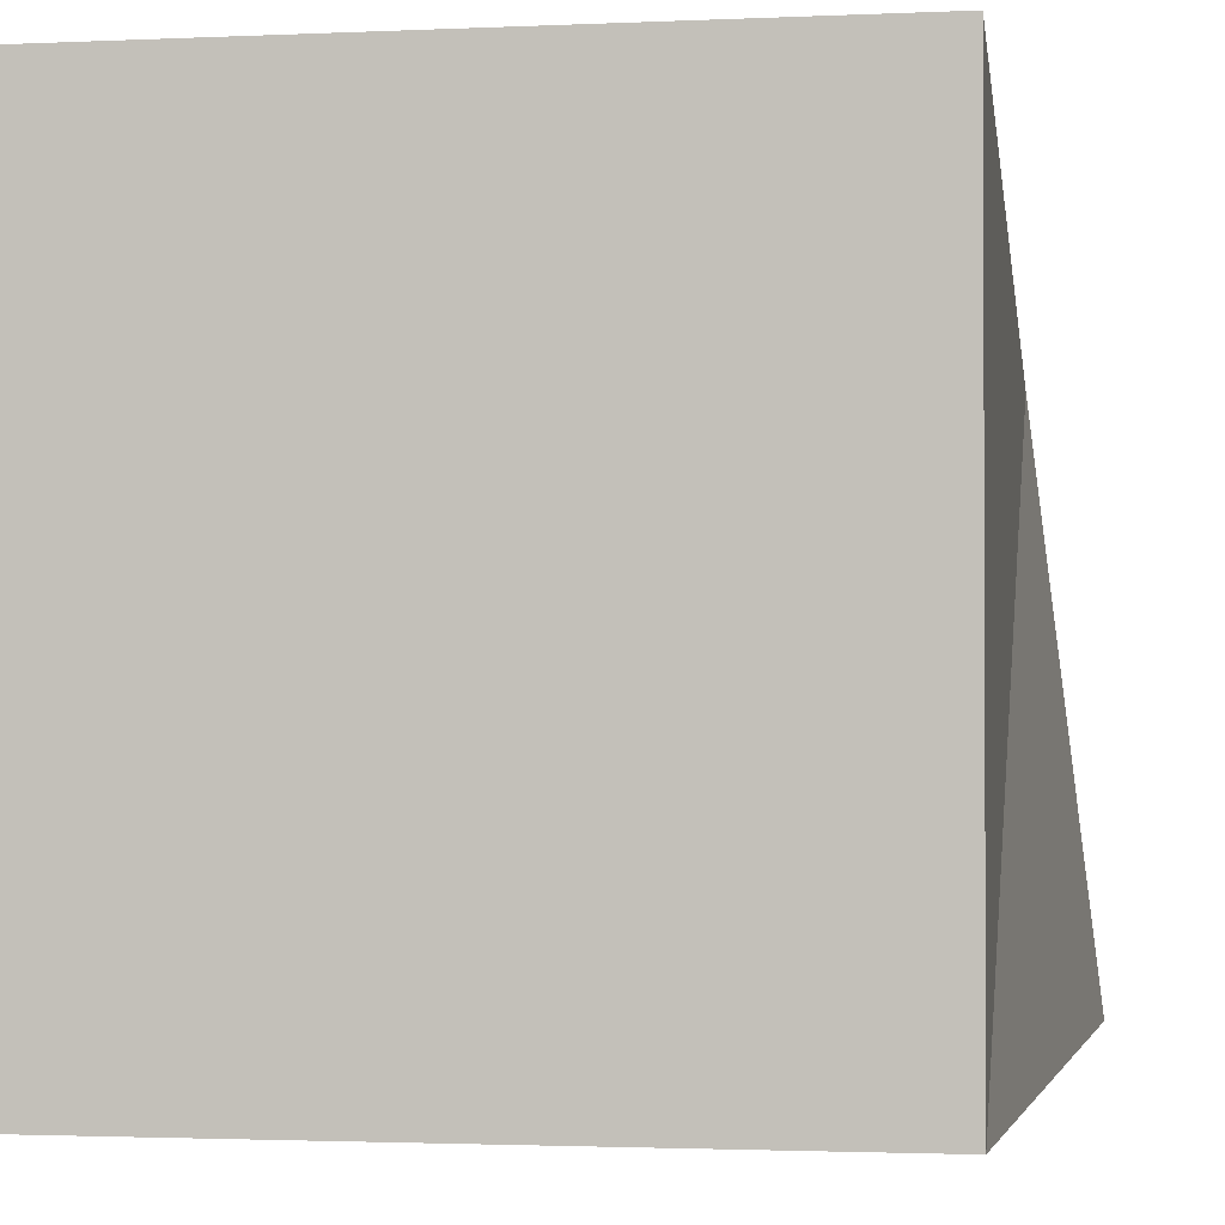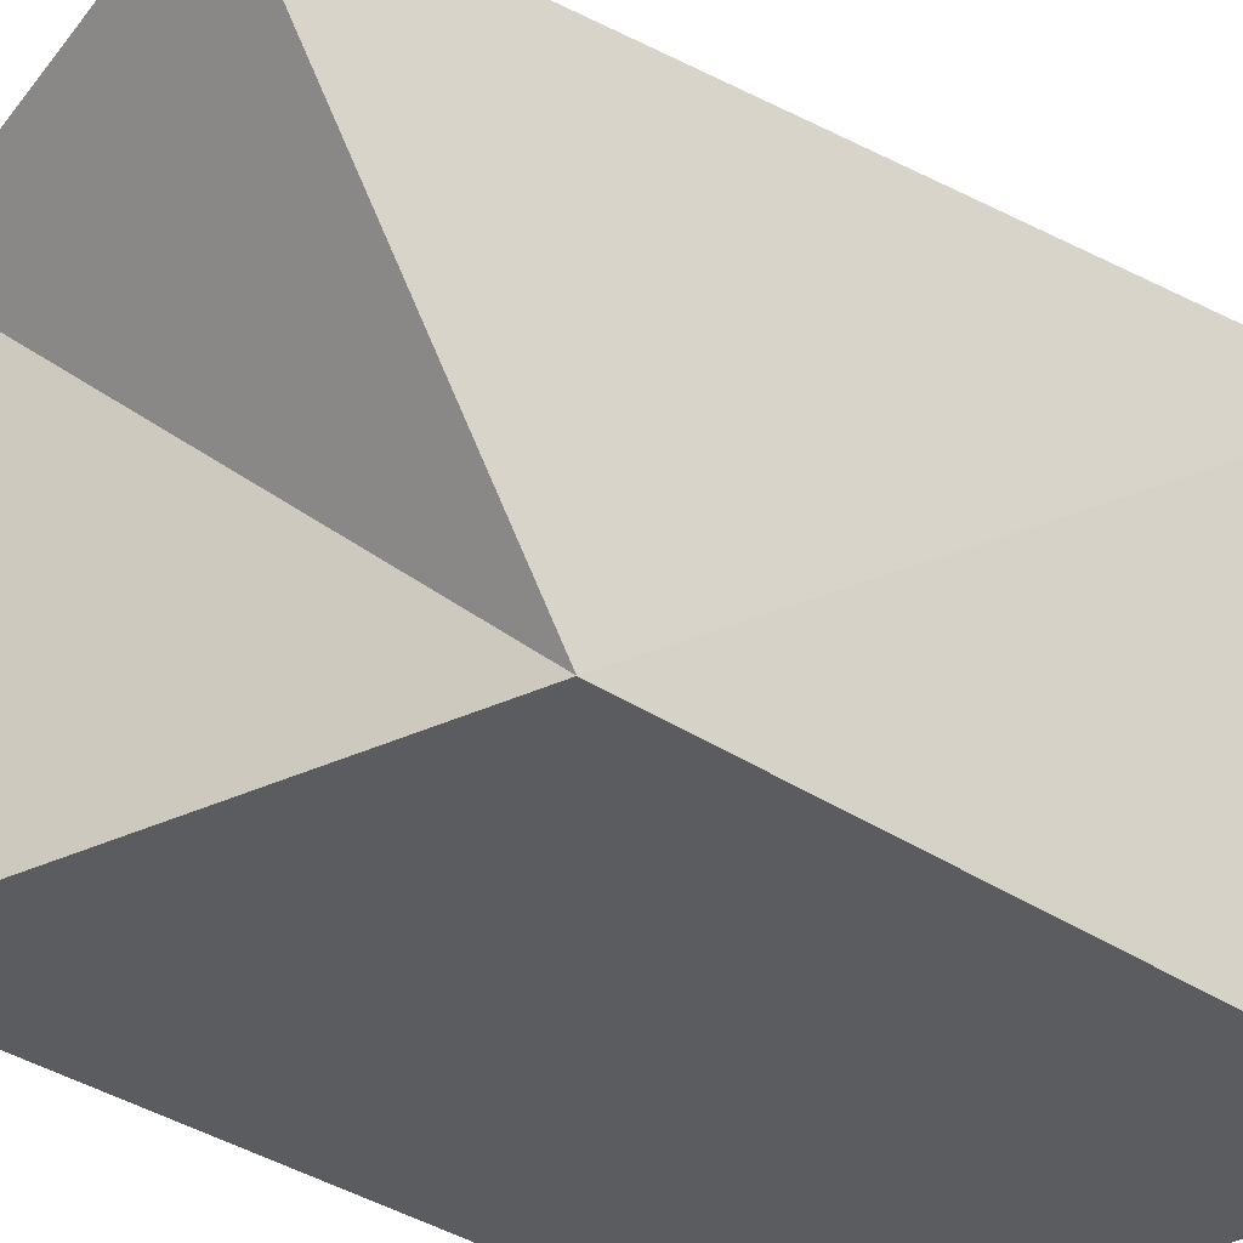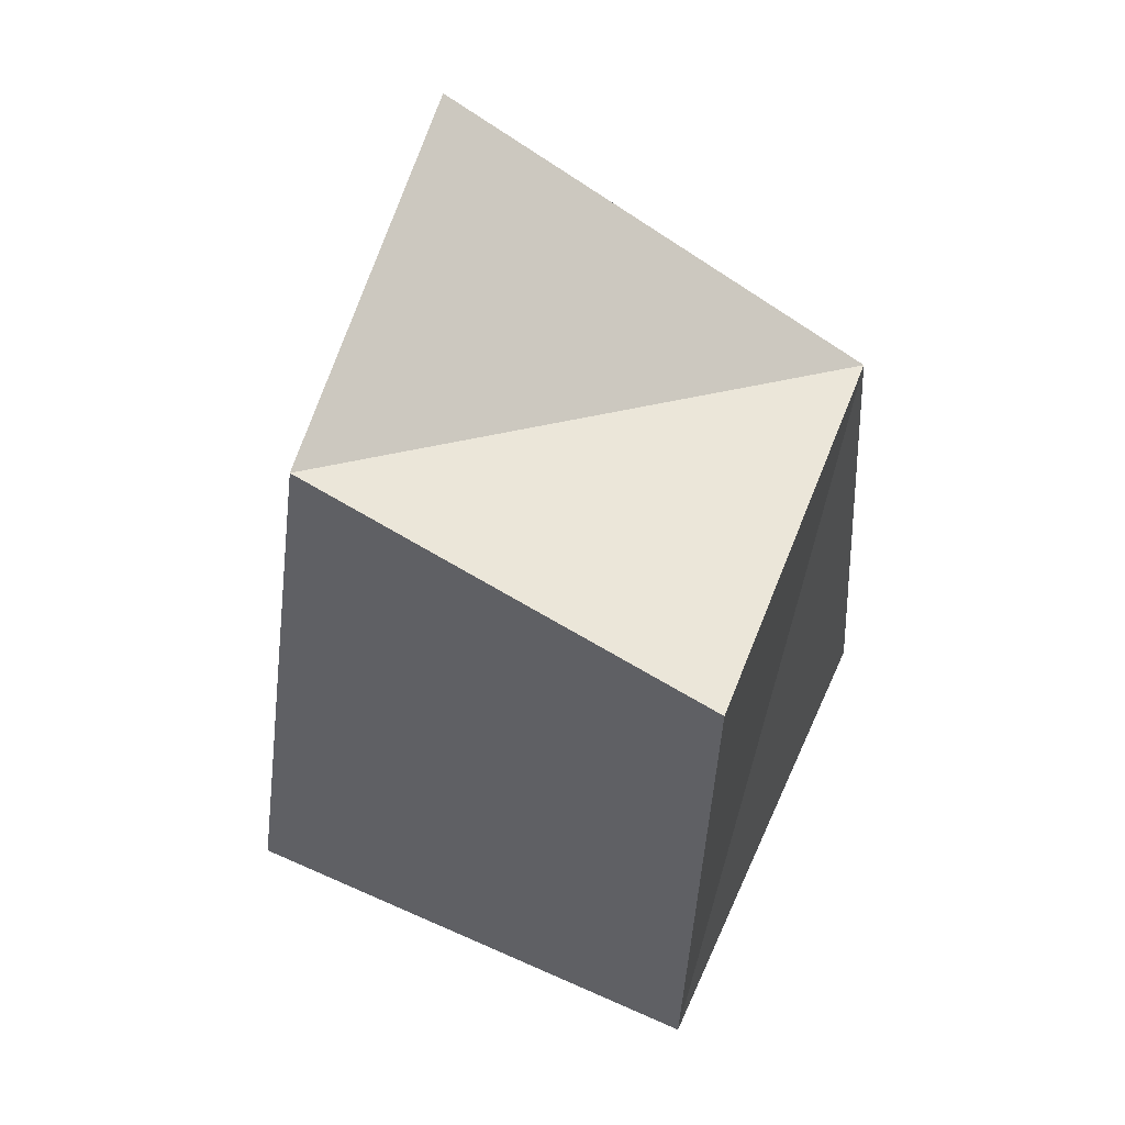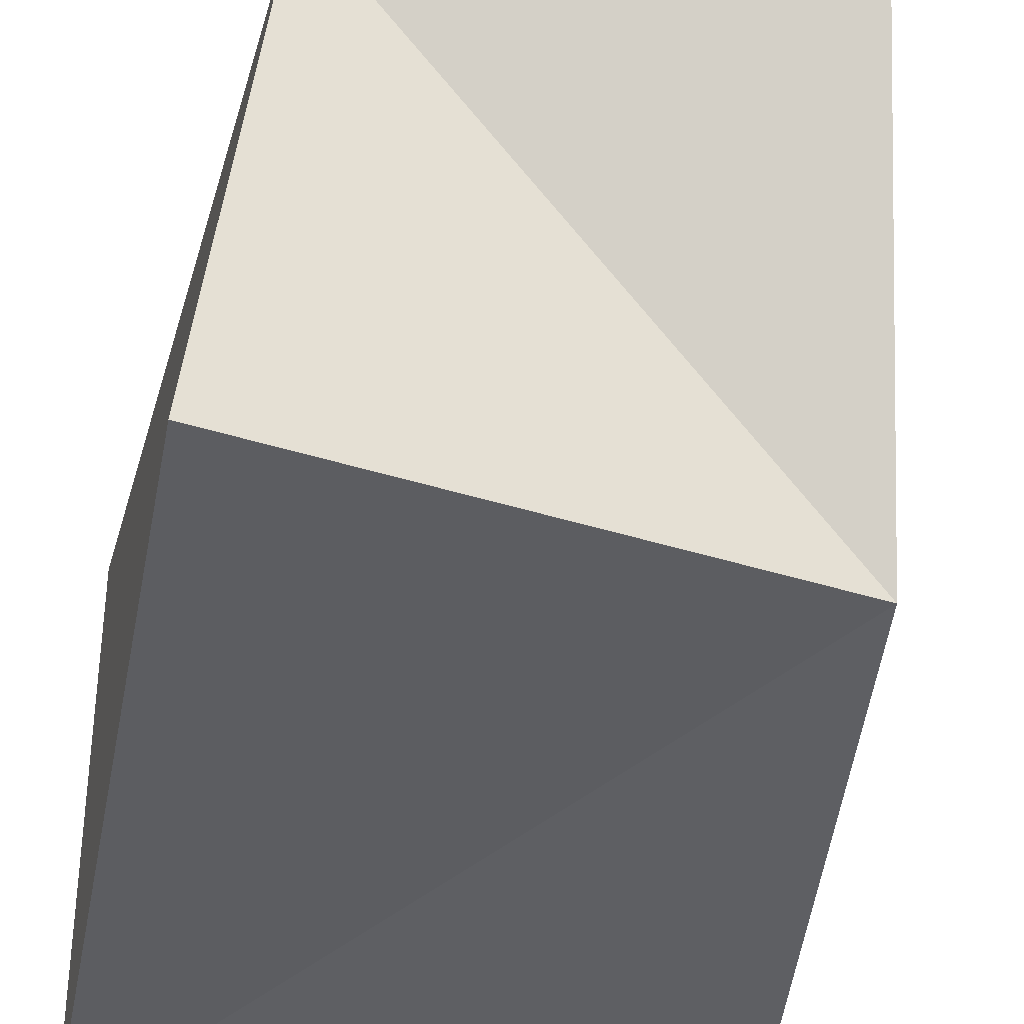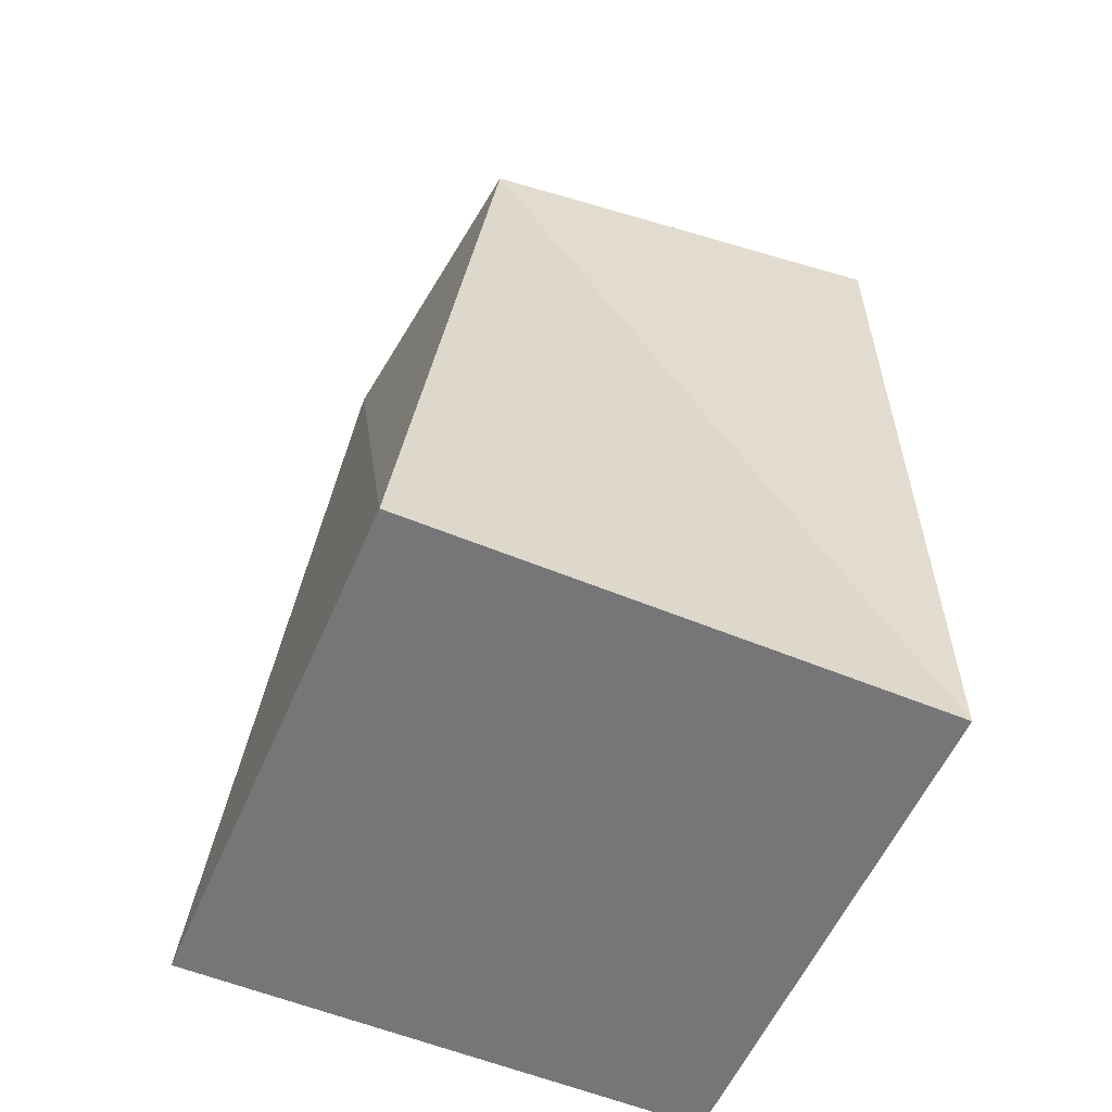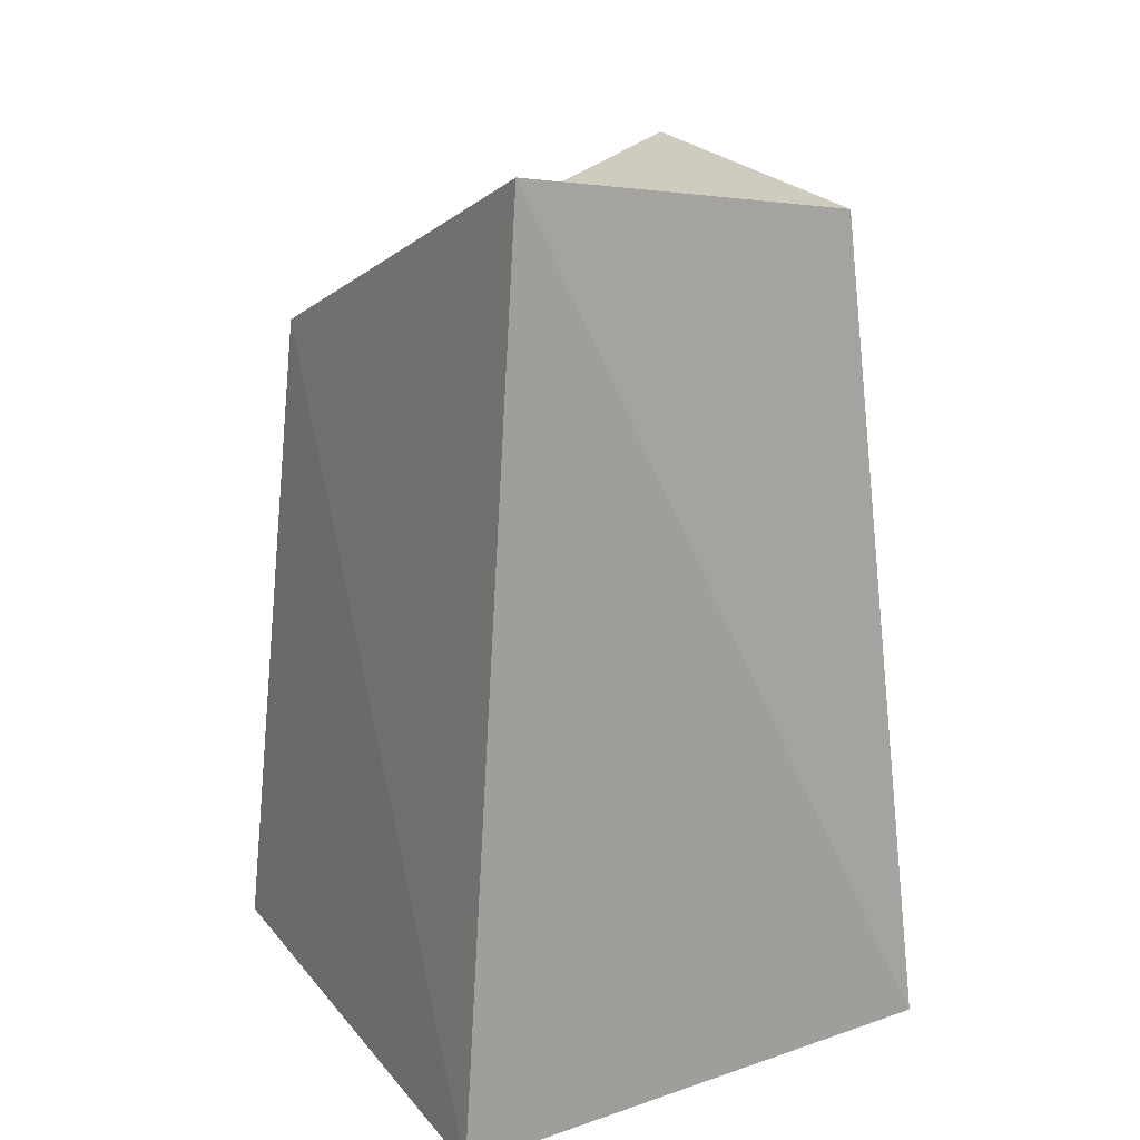
<metadata>
{"format":"obj","ext":"obj","renderer":"f3d","projection":"perspective","resolution":1024,"background":"white","views":[{"elev":-1.7,"azim":10.9,"up":"+Z"},{"elev":-32.7,"azim":-135.8,"up":"+Z"},{"elev":60.8,"azim":114.4,"up":"+Y"},{"elev":-38.7,"azim":169.4,"up":"+Z"},{"elev":-56.9,"azim":66.7,"up":"+Y"},{"elev":23.4,"azim":-29.5,"up":"+Y"}]}
</metadata>
<code>
o Cube
v 1 3.154 -1
v 1 -0.004367 -1
v 0.8019 3.207 0.6054
v 1 -0.004367 1
v -0.7488 2.642 -0.8629
v -1 -0.004367 -1
v -0.6051 3.512 0.721
v -1 -0.004367 1
f 5 3 1
f 4 7 8
f 8 5 6
f 2 8 6
f 2 3 4
f 5 2 6
f 5 7 3
f 4 3 7
f 8 7 5
f 2 4 8
f 2 1 3
f 5 1 2

</code>
